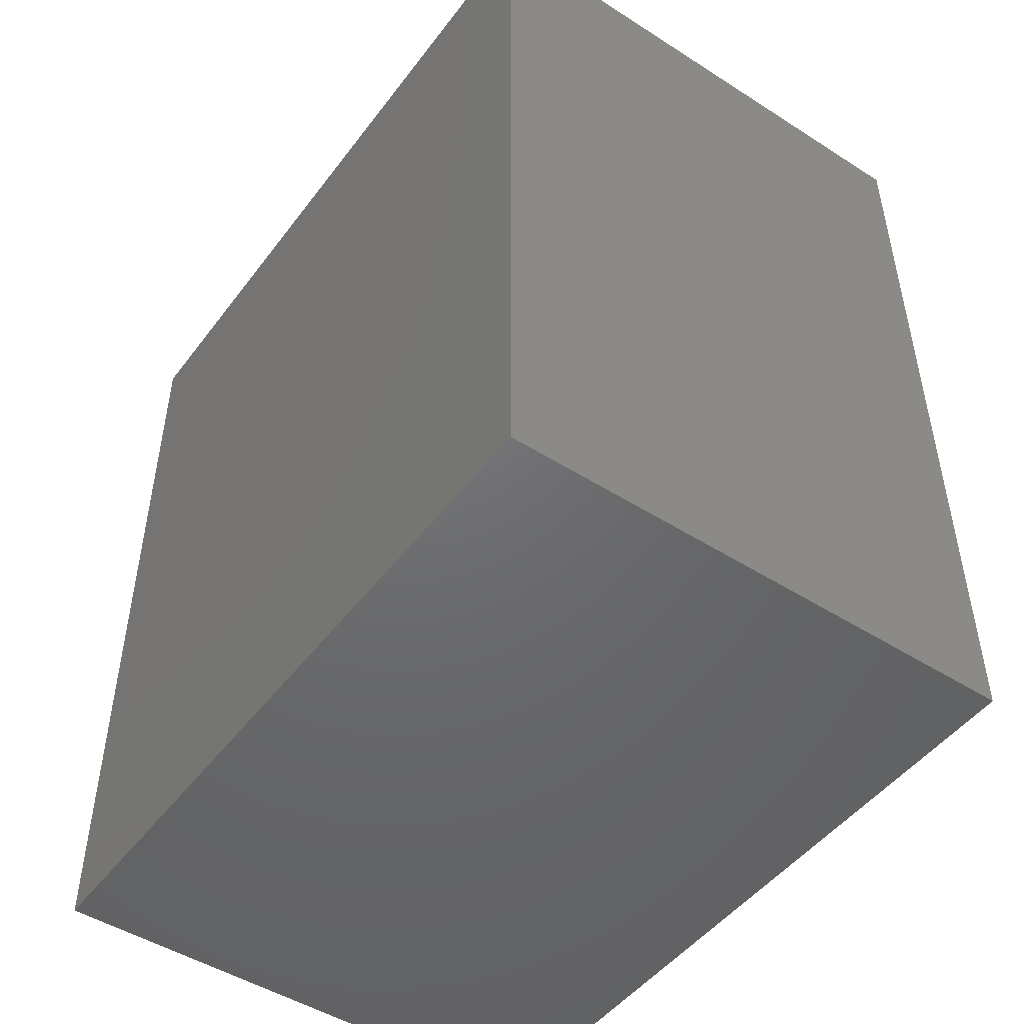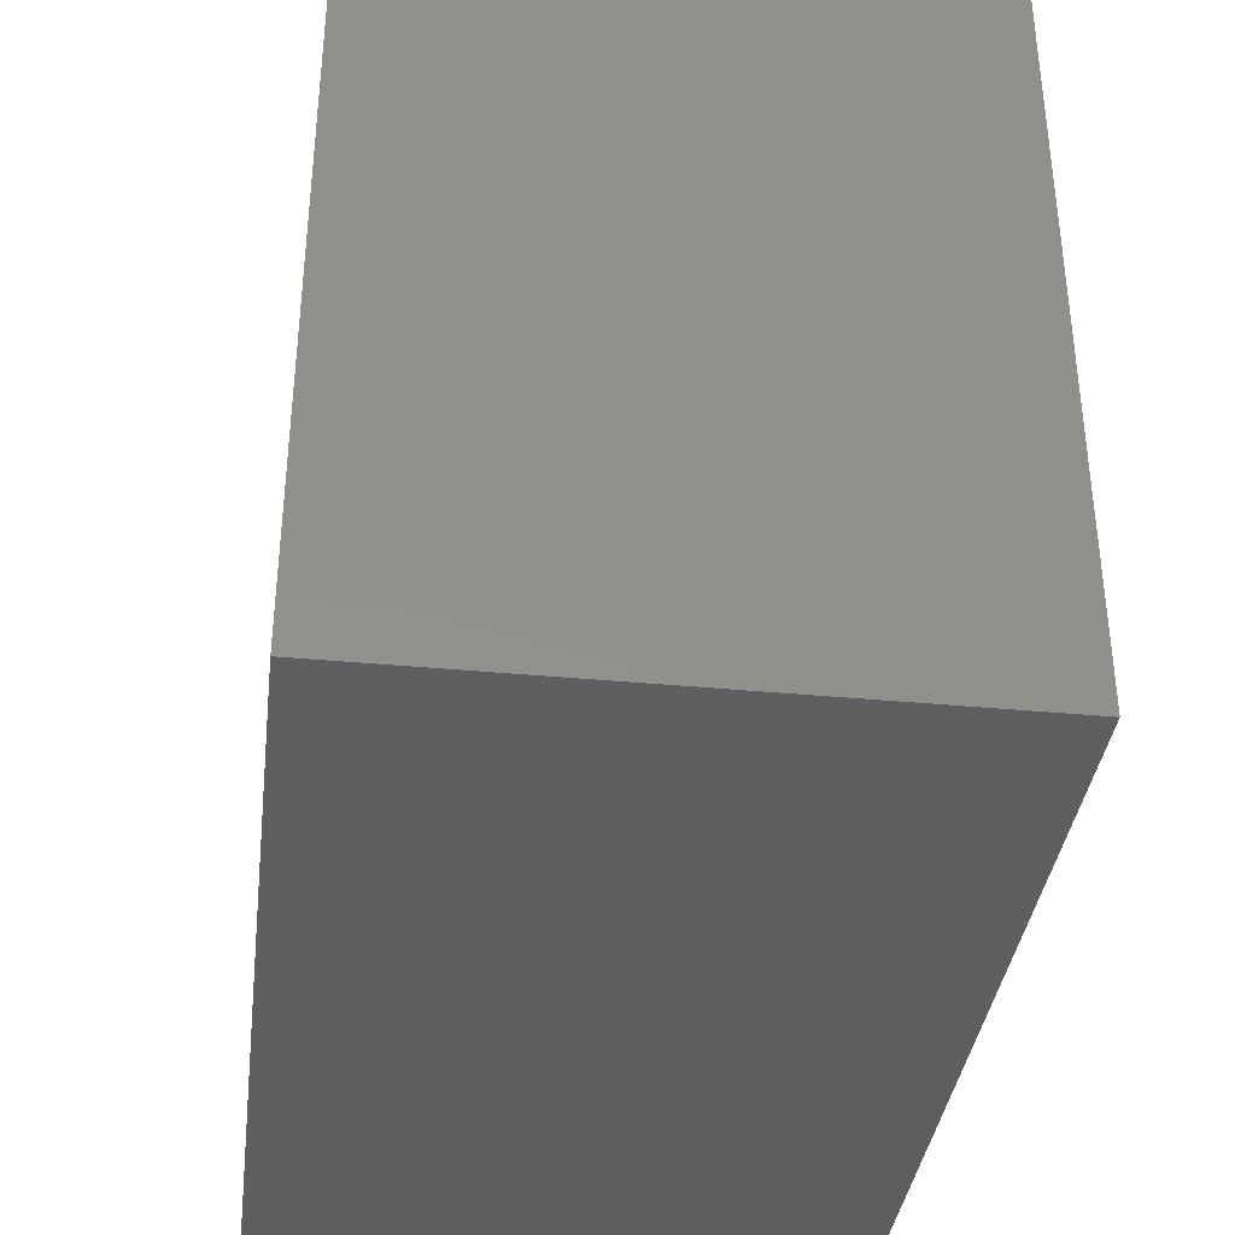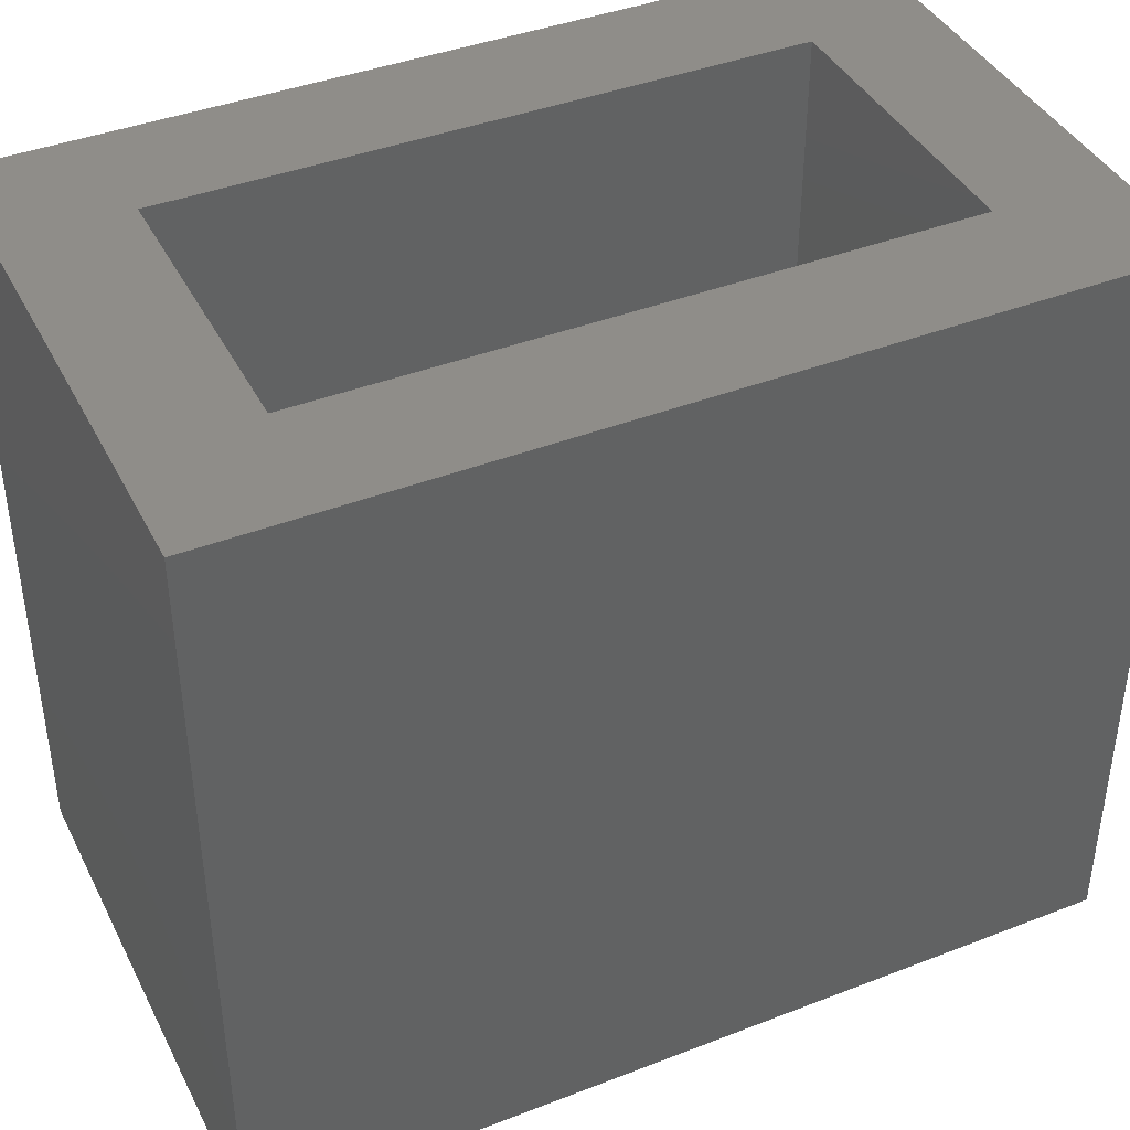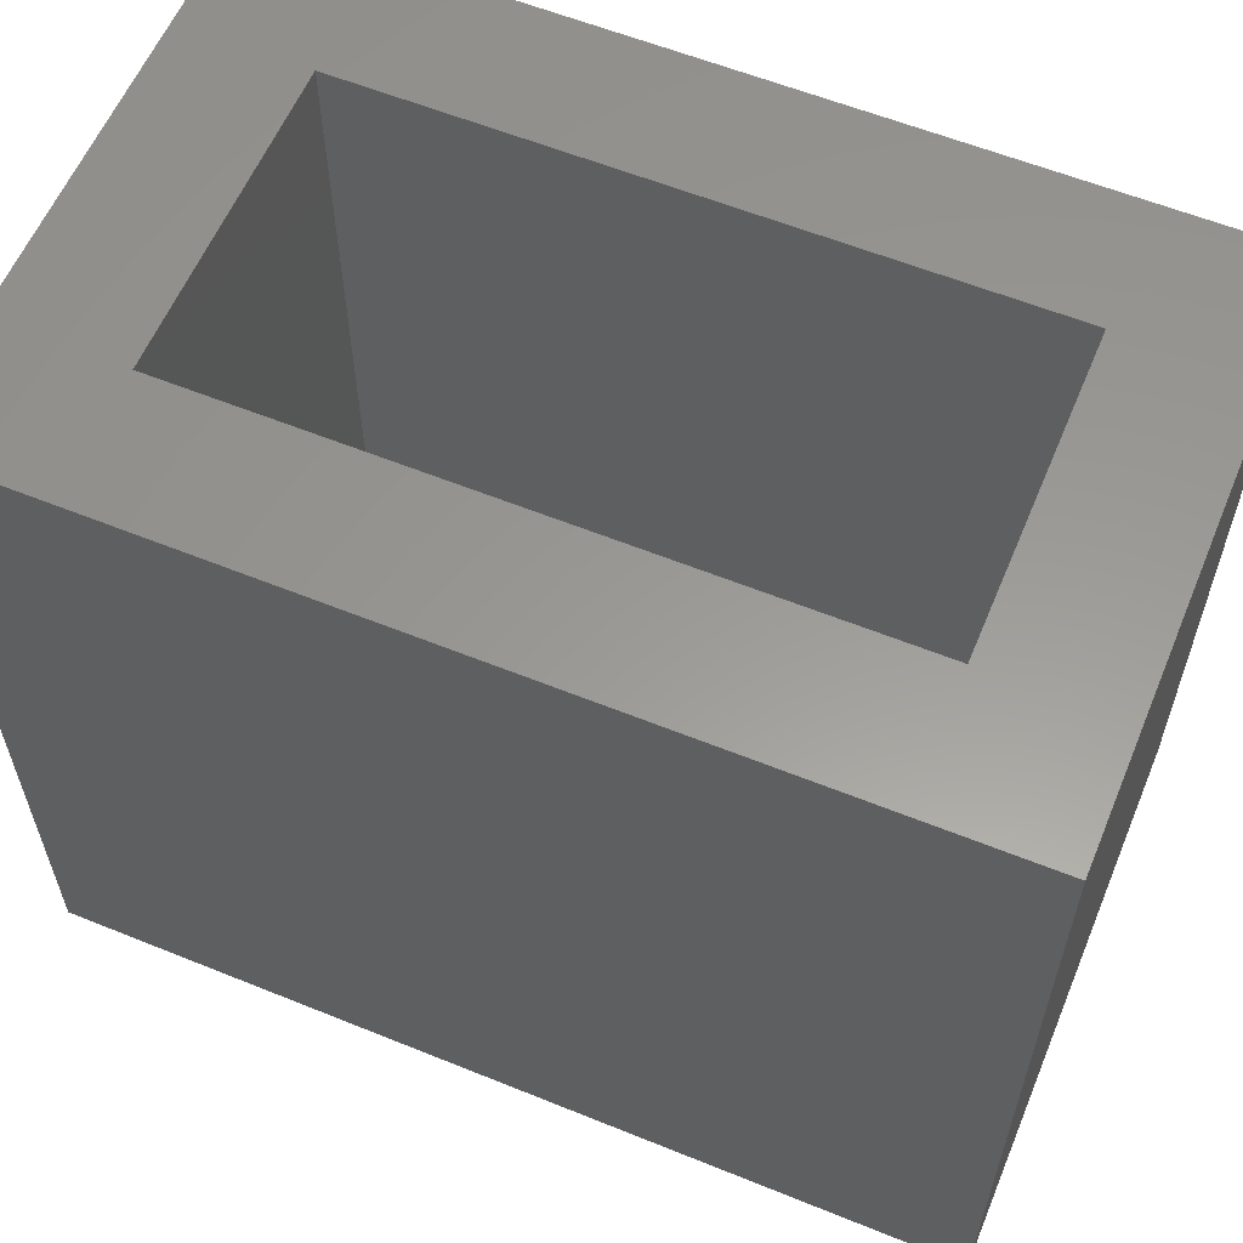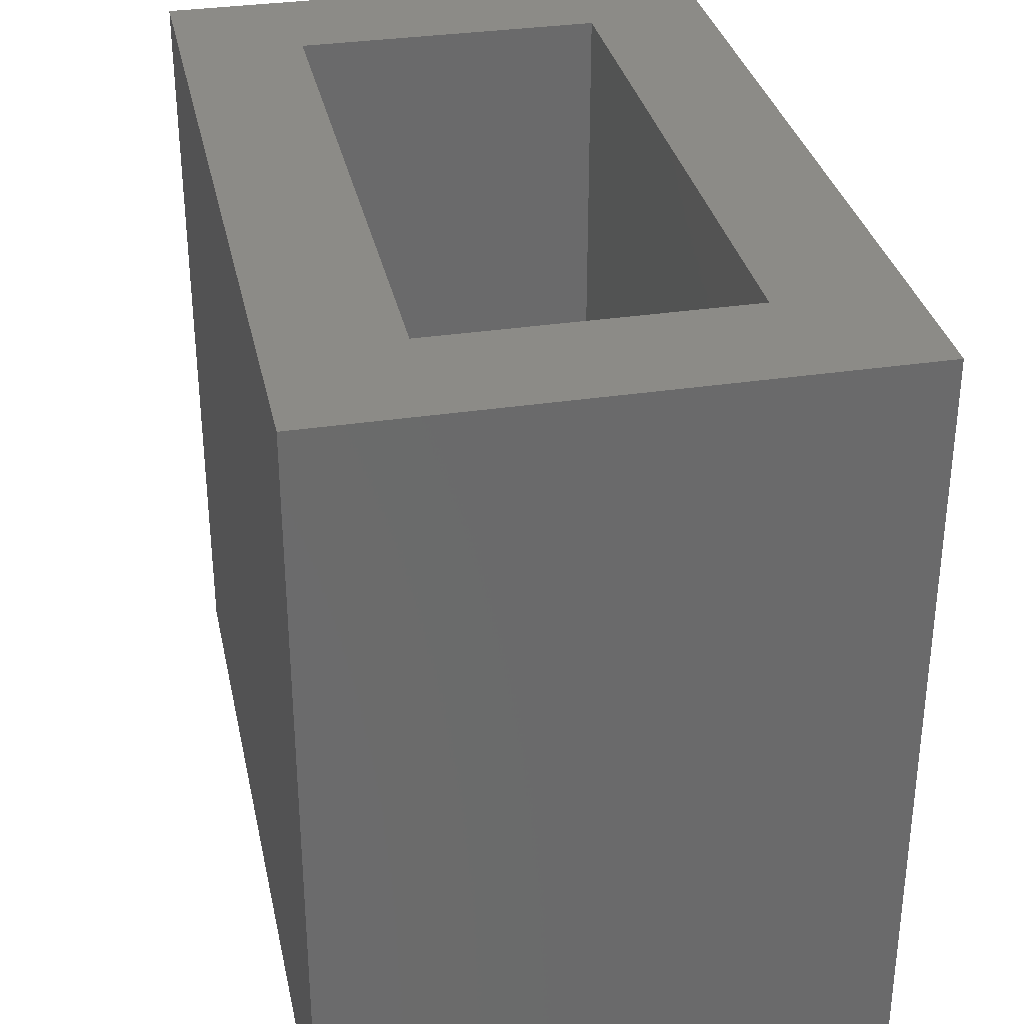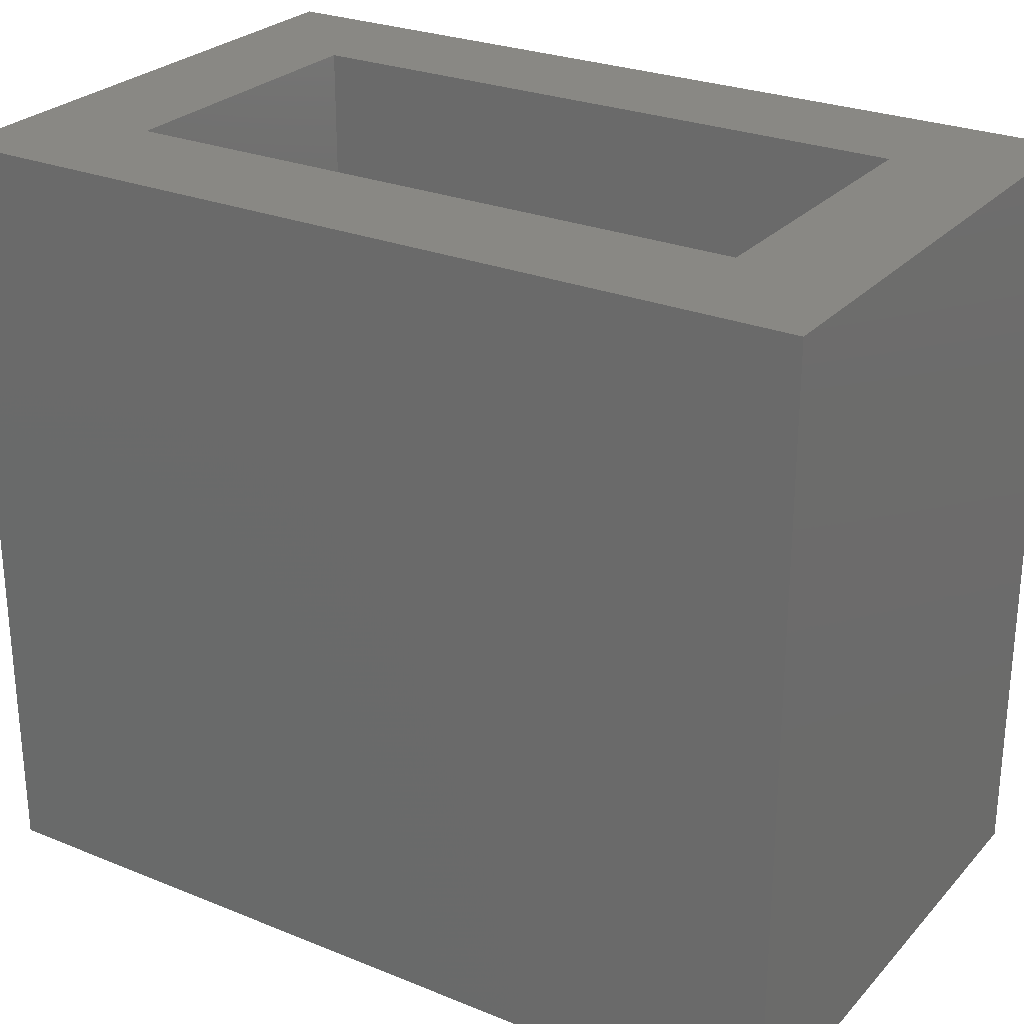
<metadata>
{"format":"stl","ext":"stl","renderer":"f3d","projection":"perspective","resolution":1024,"background":"white","views":[{"elev":-48.5,"azim":-35.4,"up":"+Z"},{"elev":-37.0,"azim":-7.0,"up":"+Y"},{"elev":40.9,"azim":64.7,"up":"+Y"},{"elev":59.4,"azim":-67.4,"up":"+Y"},{"elev":32.7,"azim":-11.9,"up":"+Y"},{"elev":26.6,"azim":122.4,"up":"+Y"}]}
</metadata>
<code>
# stl→obj: 16 verts, 28 faces
v 0.5 0.75 0.875
v 0.3594 0.75 0.7344
v -0.125 0.75 0.875
v 0.01562 0.75 0.7344
v -0.125 0.75 -0.125
v 0.01562 0.75 0.01562
v 0.5 0.75 -0.125
v 0.3594 0.75 0.01562
v 0.3594 0.01562 0.01562
v 0.01562 0.01562 0.01562
v 0.3594 0.01562 0.7344
v 0.01562 0.01562 0.7344
v 0.5 -0.125 -0.125
v -0.125 -0.125 -0.125
v 0.5 -0.125 0.875
v -0.125 -0.125 0.875
f 1 2 3
f 3 2 4
f 3 4 5
f 5 4 6
f 5 6 7
f 7 6 8
f 7 8 1
f 1 8 2
f 9 8 10
f 10 8 6
f 2 11 4
f 4 11 12
f 12 10 4
f 4 10 6
f 11 2 9
f 9 2 8
f 13 14 7
f 7 14 5
f 1 3 15
f 15 3 16
f 15 16 13
f 13 16 14
f 14 16 5
f 5 16 3
f 13 7 15
f 15 7 1
f 11 9 12
f 12 9 10

</code>
